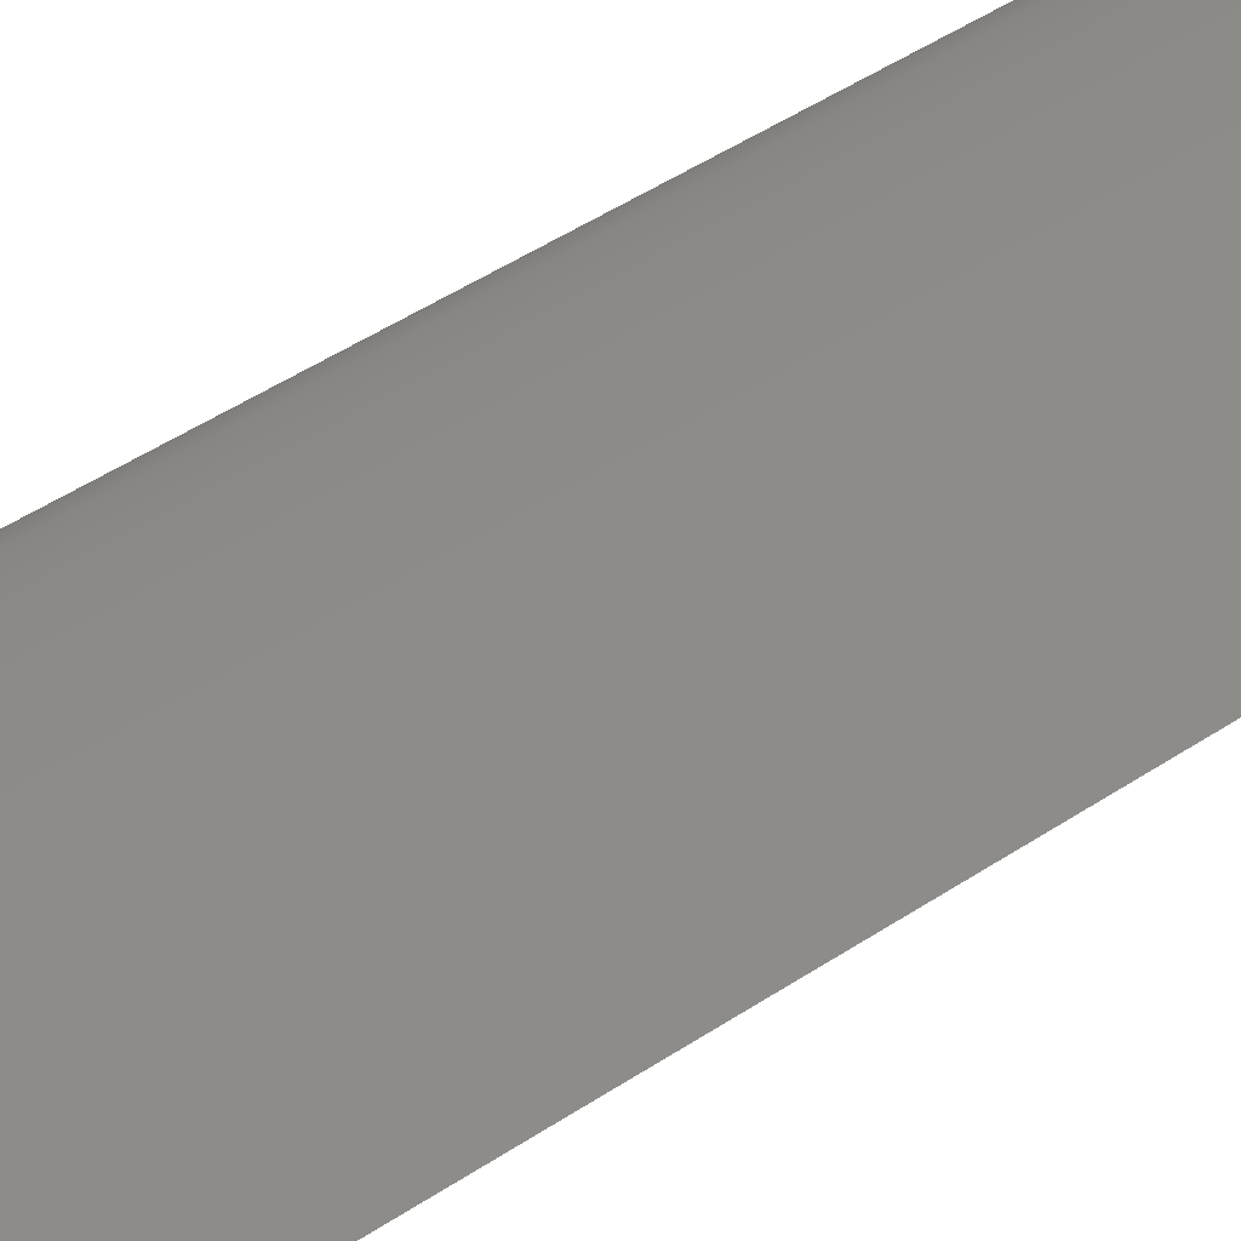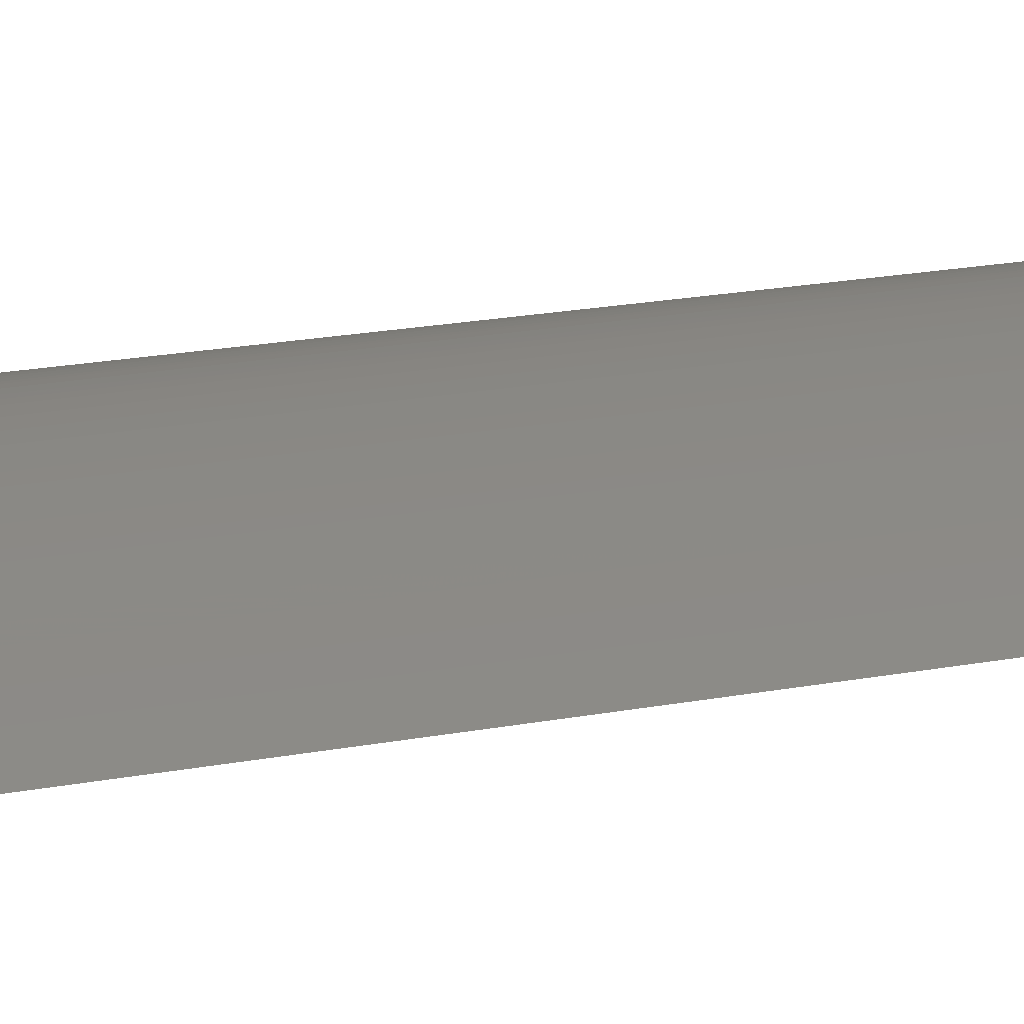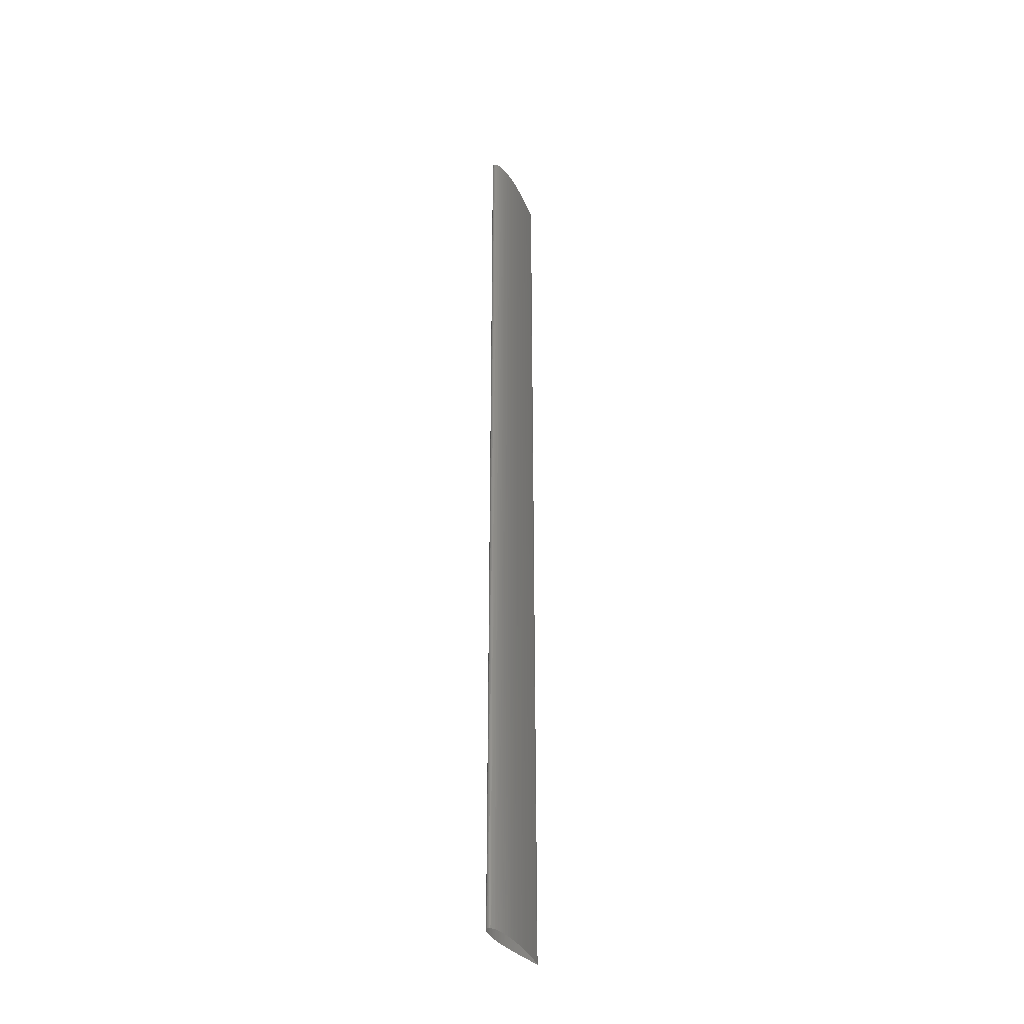
<metadata>
{"format":"stl","ext":"stl","renderer":"f3d","projection":"perspective","resolution":1024,"background":"white","views":[{"elev":21.3,"azim":33.2,"up":"+Y"},{"elev":7.6,"azim":47.6,"up":"+Y"},{"elev":-35.7,"azim":-83.5,"up":"+Z"}]}
</metadata>
<code>
# stl→obj: 166 verts, 170 faces
v 0.04965 0.1819 0.25
v 0.04827 0.1827 0.25
v 0.04827 0.1827 -0.25
v 0.04965 0.1819 -0.25
v 0.04693 0.1835 0.25
v 0.04693 0.1835 -0.25
v 0.04562 0.1842 0.25
v 0.04562 0.1842 -0.25
v 0.04425 0.185 0.25
v 0.04425 0.185 -0.25
v 0.04235 0.1861 0.25
v 0.04235 0.1861 -0.25
v 0.04095 0.1869 0.25
v 0.04095 0.1869 -0.25
v 0.03933 0.1878 0.25
v 0.03933 0.1878 -0.25
v 0.03809 0.1885 0.25
v 0.03809 0.1885 -0.25
v 0.03735 0.1889 0.25
v 0.03735 0.1889 -0.25
v 0.03529 0.19 0.25
v 0.03529 0.19 -0.25
v 0.03395 0.1907 0.25
v 0.03395 0.1907 -0.25
v 0.03324 0.1911 0.25
v 0.03324 0.1911 -0.25
v 0.03261 0.1914 0.25
v 0.03261 0.1914 -0.25
v 0.03117 0.1921 0.25
v 0.03117 0.1921 -0.25
v 0.02977 0.1928 0.25
v 0.02977 0.1928 -0.25
v 0.02854 0.1934 0.25
v 0.02854 0.1934 -0.25
v 0.0273 0.194 0.25
v 0.0273 0.194 -0.25
v 0.02601 0.1947 0.25
v 0.02601 0.1947 -0.25
v 0.02469 0.1953 0.25
v 0.02469 0.1953 -0.25
v 0.02343 0.1958 0.25
v 0.02343 0.1958 -0.25
v 0.02221 0.1964 0.25
v 0.02221 0.1964 -0.25
v 0.02062 0.1971 0.25
v 0.02062 0.1971 -0.25
v 0.01752 0.1983 0.25
v 0.01752 0.1983 -0.25
v 0.01573 0.1989 0.25
v 0.01573 0.1989 -0.25
v 0.01392 0.1996 0.25
v 0.01392 0.1996 -0.25
v 0.01222 0.2001 0.25
v 0.01222 0.2001 -0.25
v 0.01131 0.2003 0.25
v 0.01131 0.2003 -0.25
v 0.01054 0.2005 0.25
v 0.01054 0.2005 -0.25
v 0.009496 0.2007 0.25
v 0.009496 0.2007 -0.25
v 0.008578 0.2009 0.25
v 0.008578 0.2009 -0.25
v 0.008093 0.2009 0.25
v 0.008093 0.2009 -0.25
v 0.007491 0.201 0.25
v 0.007491 0.201 -0.25
v 0.006844 0.2011 0.25
v 0.006844 0.2011 -0.25
v 0.00619 0.2011 0.25
v 0.00619 0.2011 -0.25
v 0.00573 0.2011 0.25
v 0.00573 0.2011 -0.25
v 0.005278 0.2011 0.25
v 0.005278 0.2011 -0.25
v 0.004769 0.201 0.25
v 0.004769 0.201 -0.25
v 0.004297 0.2009 0.25
v 0.004297 0.2009 -0.25
v 0.003904 0.2007 0.25
v 0.003904 0.2007 -0.25
v 0.003396 0.2004 0.25
v 0.003396 0.2004 -0.25
v 0.0032 0.2002 0.25
v 0.0032 0.2002 -0.25
v 0.00305 0.2 0.25
v 0.00305 0.2 -0.25
v 0.002946 0.1996 0.25
v 0.002946 0.1996 -0.25
v 0.002973 0.1992 0.25
v 0.002973 0.1992 -0.25
v 0.003115 0.1987 0.25
v 0.003115 0.1987 -0.25
v 0.003307 0.1984 0.25
v 0.003307 0.1984 -0.25
v 0.003918 0.1976 0.25
v 0.003918 0.1976 -0.25
v 0.003586 0.198 0.25
v 0.003586 0.198 -0.25
v 0.004568 0.1969 0.25
v 0.004568 0.1969 -0.25
v 0.005067 0.1965 0.25
v 0.005067 0.1965 -0.25
v 0.005581 0.1961 0.25
v 0.005581 0.1961 -0.25
v 0.006073 0.1958 0.25
v 0.006073 0.1958 -0.25
v 0.006479 0.1955 0.25
v 0.006479 0.1955 -0.25
v 0.007264 0.195 0.25
v 0.007264 0.195 -0.25
v 0.007768 0.1947 0.25
v 0.007768 0.1947 -0.25
v 0.00818 0.1944 0.25
v 0.00818 0.1944 -0.25
v 0.008871 0.1941 0.25
v 0.008871 0.1941 -0.25
v 0.009708 0.1936 0.25
v 0.009708 0.1936 -0.25
v 0.0113 0.1928 0.25
v 0.0113 0.1928 -0.25
v 0.01305 0.192 0.25
v 0.01305 0.192 -0.25
v 0.01481 0.1913 0.25
v 0.01481 0.1913 -0.25
v 0.01621 0.1908 0.25
v 0.01621 0.1908 -0.25
v 0.01792 0.1901 0.25
v 0.01792 0.1901 -0.25
v 0.01955 0.1896 0.25
v 0.01955 0.1896 -0.25
v 0.02082 0.1891 0.25
v 0.02082 0.1891 -0.25
v 0.02213 0.1887 0.25
v 0.02213 0.1887 -0.25
v 0.02352 0.1883 0.25
v 0.02352 0.1883 -0.25
v 0.02753 0.1871 0.25
v 0.02753 0.1871 -0.25
v 0.02903 0.1866 0.25
v 0.02903 0.1866 -0.25
v 0.03058 0.1862 0.25
v 0.03058 0.1862 -0.25
v 0.03127 0.186 0.25
v 0.03127 0.186 -0.25
v 0.03205 0.1858 0.25
v 0.03205 0.1858 -0.25
v 0.03577 0.1848 0.25
v 0.03577 0.1848 -0.25
v 0.03352 0.1854 0.25
v 0.03352 0.1854 -0.25
v 0.03659 0.1846 0.25
v 0.03659 0.1846 -0.25
v 0.03797 0.1843 0.25
v 0.03797 0.1843 -0.25
v 0.03977 0.1839 0.25
v 0.03977 0.1839 -0.25
v 0.04133 0.1835 0.25
v 0.04133 0.1835 -0.25
v 0.04346 0.183 0.25
v 0.04346 0.183 -0.25
v 0.045 0.1827 0.25
v 0.045 0.1827 -0.25
v 0.04649 0.1823 0.25
v 0.04649 0.1823 -0.25
v 0.04802 0.182 0.25
v 0.04802 0.182 -0.25
f 1 2 3
f 1 3 4
f 2 5 6
f 2 6 3
f 5 7 8
f 5 8 6
f 7 9 10
f 7 10 8
f 9 11 12
f 9 12 10
f 11 13 14
f 11 14 12
f 13 15 16
f 13 16 14
f 15 17 18
f 15 18 16
f 17 19 20
f 17 20 18
f 19 21 22
f 19 22 20
f 21 23 24
f 21 24 22
f 23 25 26
f 23 26 24
f 25 27 28
f 25 28 26
f 27 29 30
f 27 30 28
f 29 31 32
f 29 32 30
f 31 33 34
f 31 34 32
f 33 35 36
f 33 36 34
f 35 37 38
f 35 38 36
f 37 39 40
f 37 40 38
f 39 41 42
f 39 42 40
f 41 43 44
f 41 44 42
f 43 45 46
f 43 46 44
f 45 47 48
f 45 48 46
f 47 49 50
f 47 50 48
f 49 51 52
f 49 52 50
f 51 53 54
f 51 54 52
f 53 55 56
f 53 56 54
f 55 57 58
f 55 58 56
f 57 59 60
f 57 60 58
f 59 61 62
f 59 62 60
f 61 63 64
f 61 64 62
f 63 65 66
f 63 66 64
f 65 67 68
f 65 68 66
f 67 69 70
f 67 70 68
f 69 71 72
f 69 72 70
f 71 73 74
f 71 74 72
f 73 75 76
f 73 76 74
f 75 77 78
f 75 78 76
f 77 79 80
f 77 80 78
f 79 81 82
f 79 82 80
f 81 83 84
f 81 84 82
f 83 85 86
f 83 86 84
f 85 87 88
f 85 88 86
f 87 89 90
f 87 90 88
f 89 91 92
f 89 92 90
f 91 93 94
f 91 94 92
f 93 95 96
f 93 96 94
f 95 97 98
f 95 98 96
f 97 99 100
f 97 100 98
f 99 101 102
f 99 102 100
f 101 103 104
f 101 104 102
f 103 105 106
f 103 106 104
f 105 107 108
f 105 108 106
f 107 109 110
f 107 110 108
f 109 111 112
f 109 112 110
f 111 113 114
f 111 114 112
f 113 115 116
f 113 116 114
f 115 117 118
f 115 118 116
f 117 119 120
f 117 120 118
f 119 121 122
f 119 122 120
f 121 123 124
f 121 124 122
f 123 125 126
f 123 126 124
f 125 127 128
f 125 128 126
f 127 129 130
f 127 130 128
f 129 131 132
f 129 132 130
f 131 133 134
f 131 134 132
f 133 135 136
f 133 136 134
f 135 137 138
f 135 138 136
f 137 139 140
f 137 140 138
f 139 141 142
f 139 142 140
f 141 143 144
f 141 144 142
f 143 145 146
f 143 146 144
f 145 147 148
f 145 148 146
f 147 149 150
f 147 150 148
f 149 147 148
f 149 148 150
f 147 151 152
f 147 152 148
f 151 153 154
f 151 154 152
f 153 153 154
f 153 154 154
f 153 155 156
f 153 156 154
f 155 157 158
f 155 158 156
f 157 159 160
f 157 160 158
f 159 161 162
f 159 162 160
f 161 163 164
f 161 164 162
f 163 165 166
f 163 166 164
f 165 1 4
f 165 4 166

</code>
